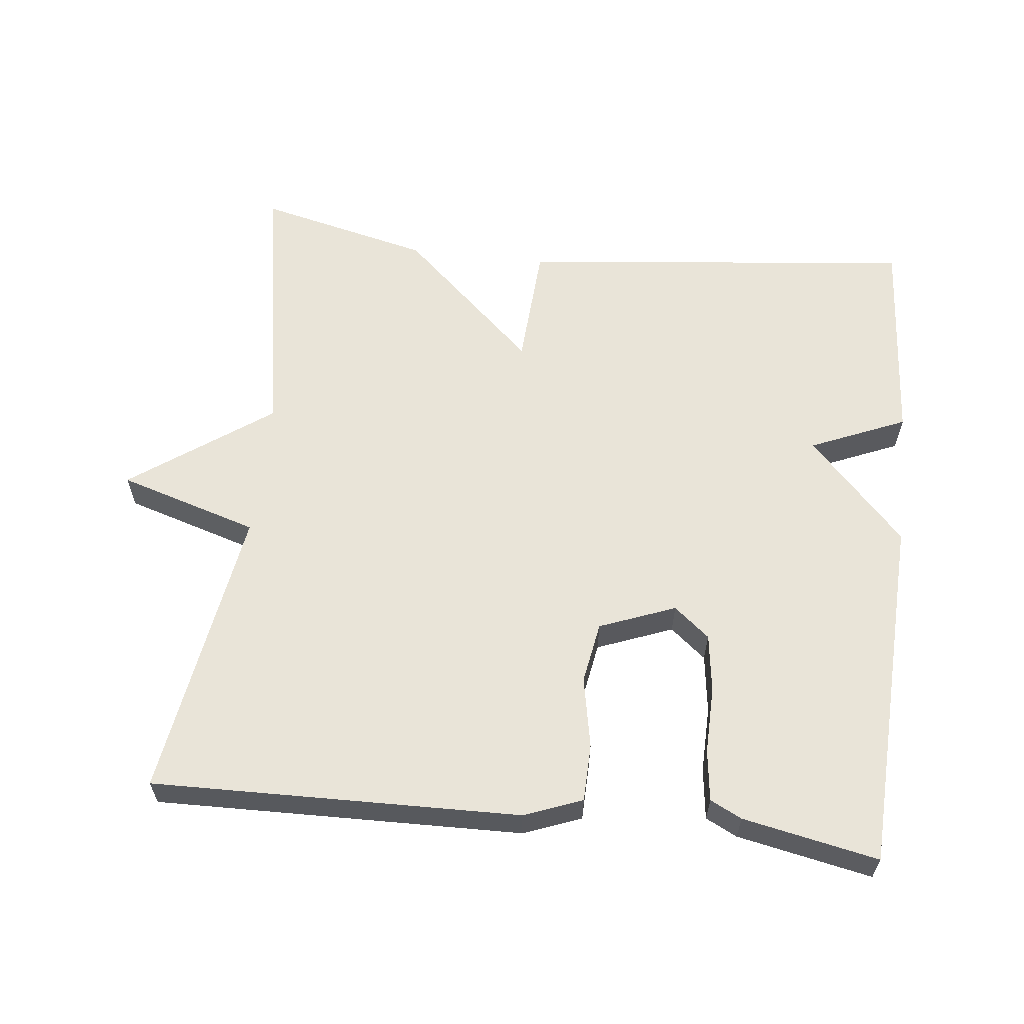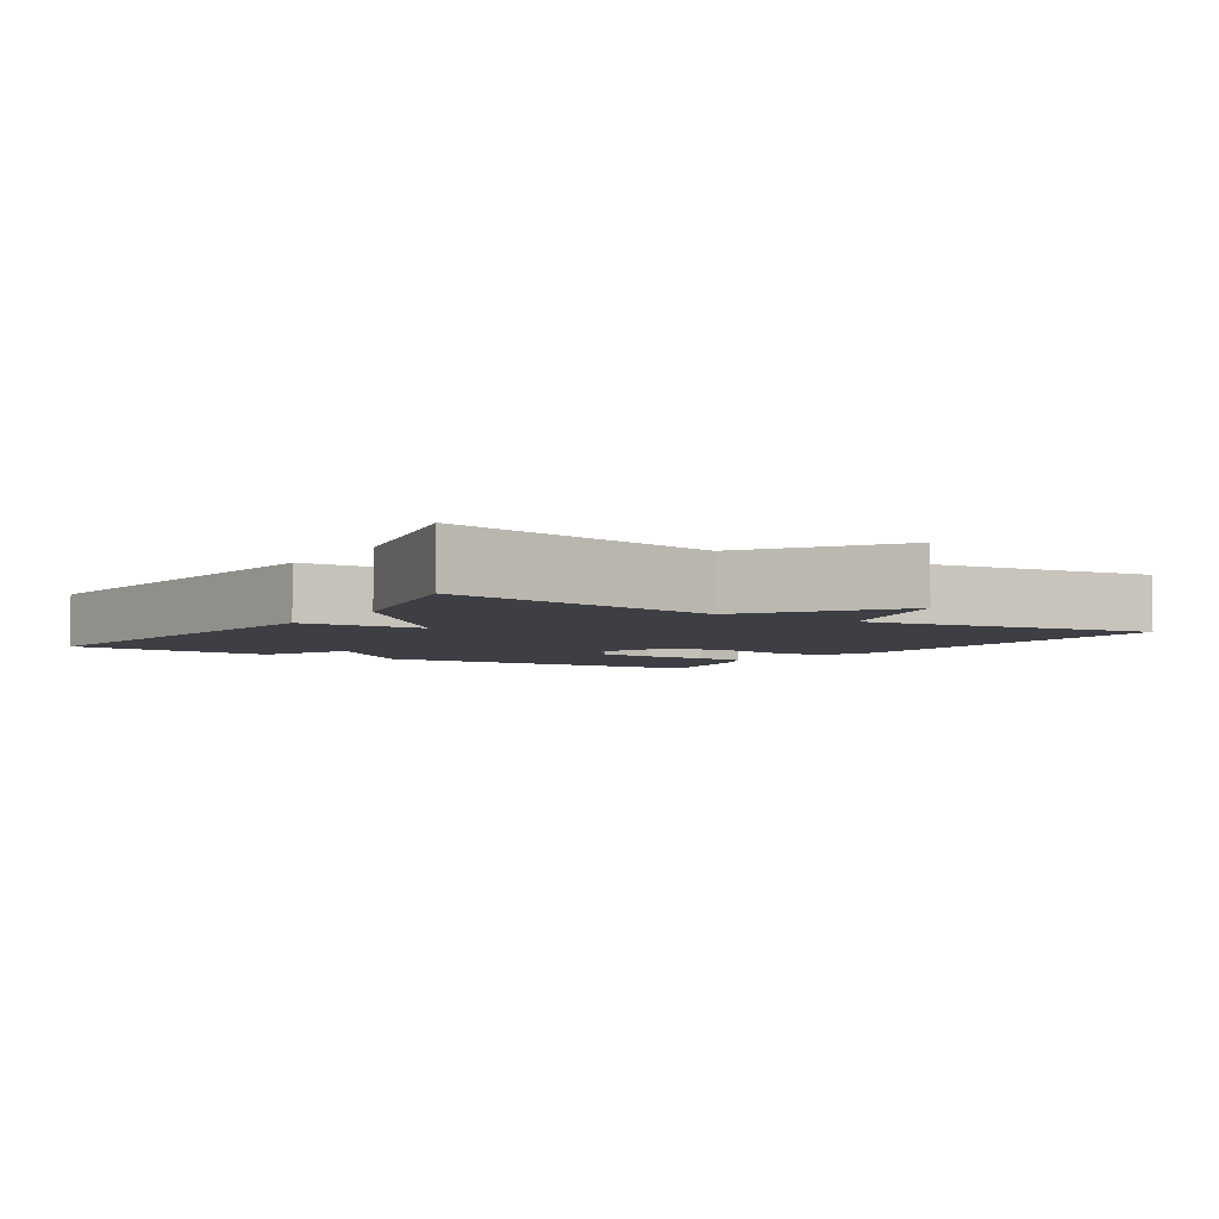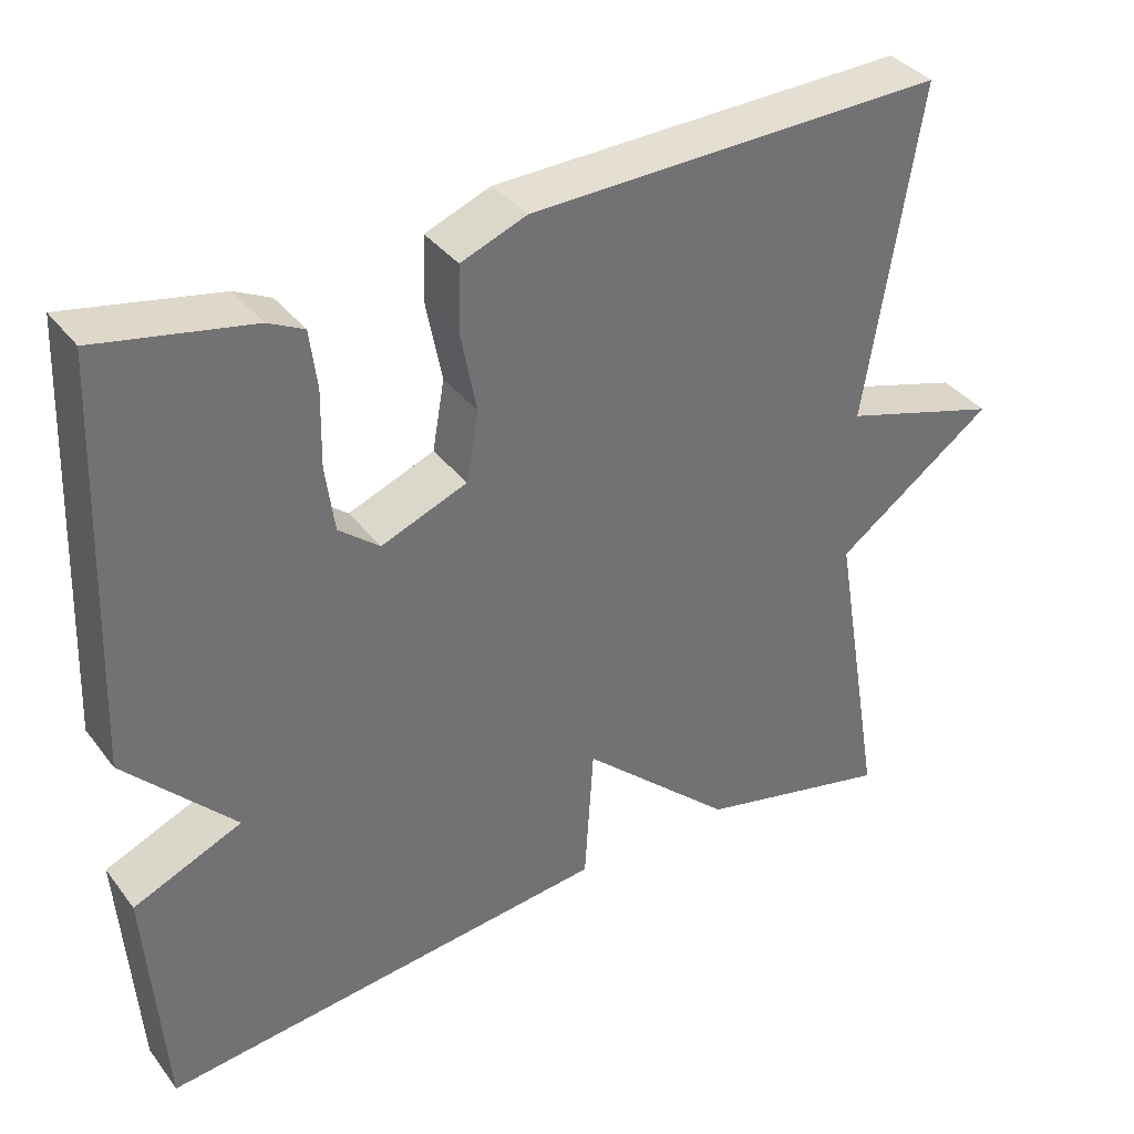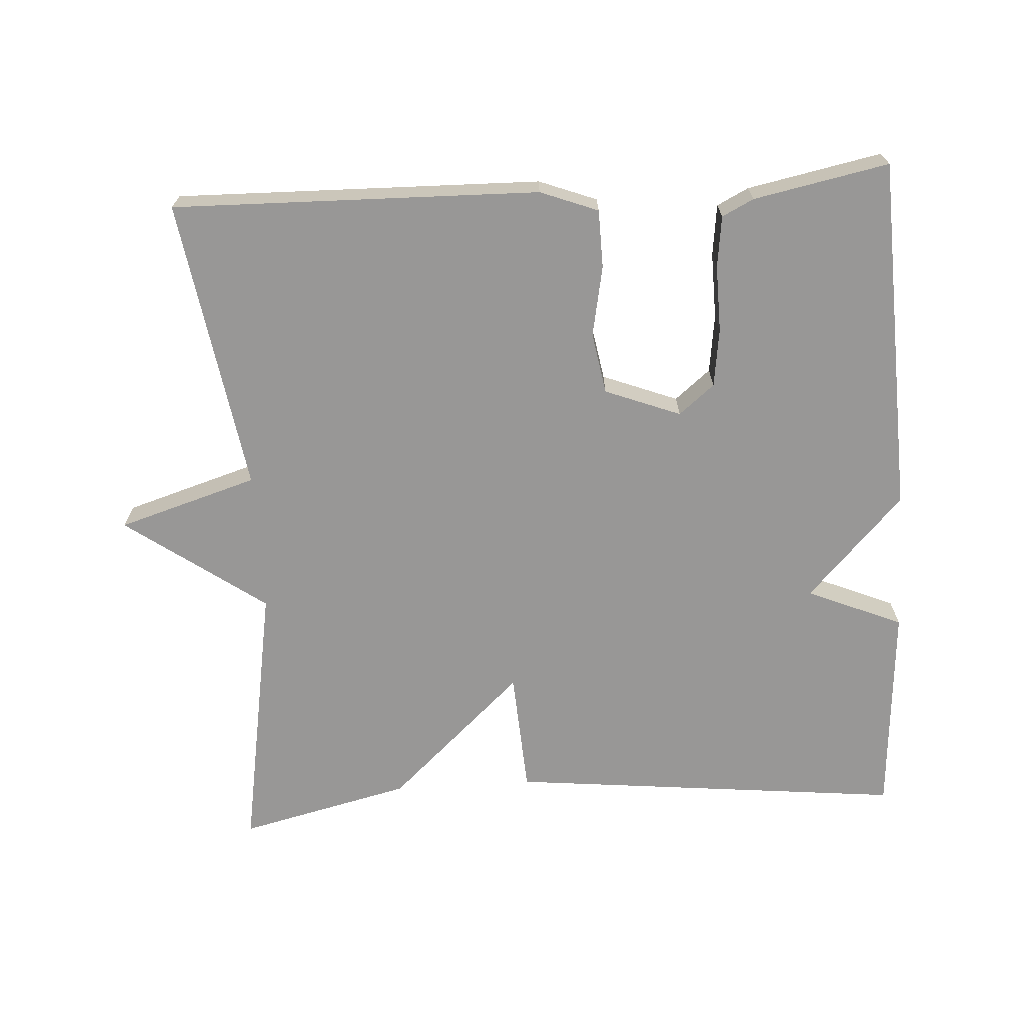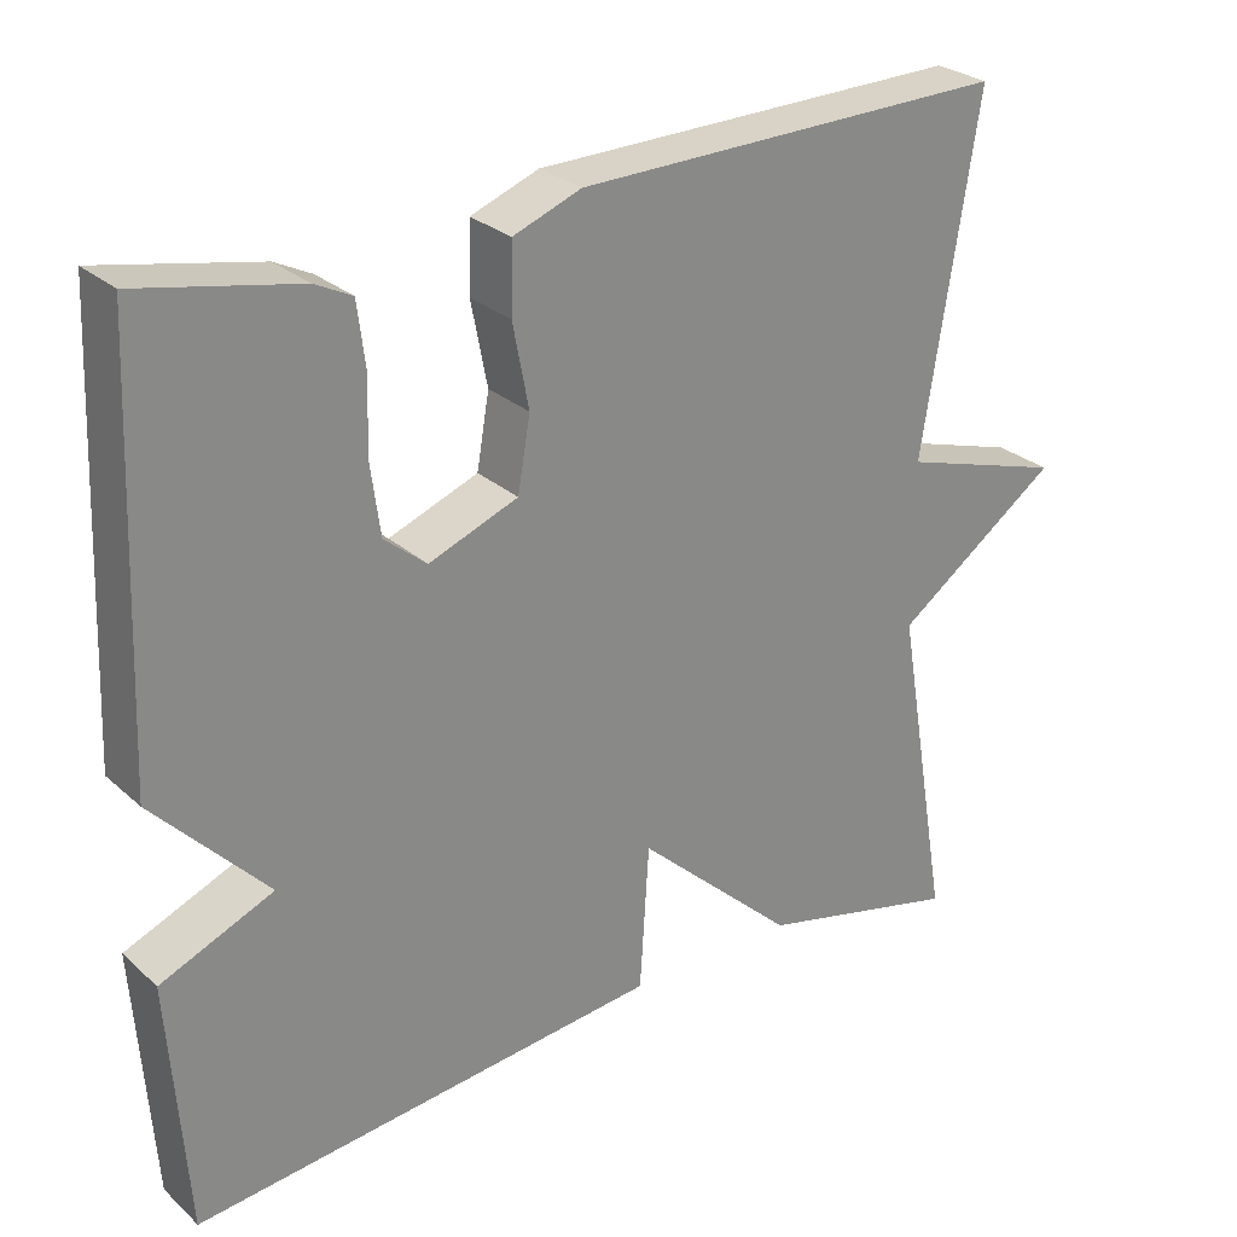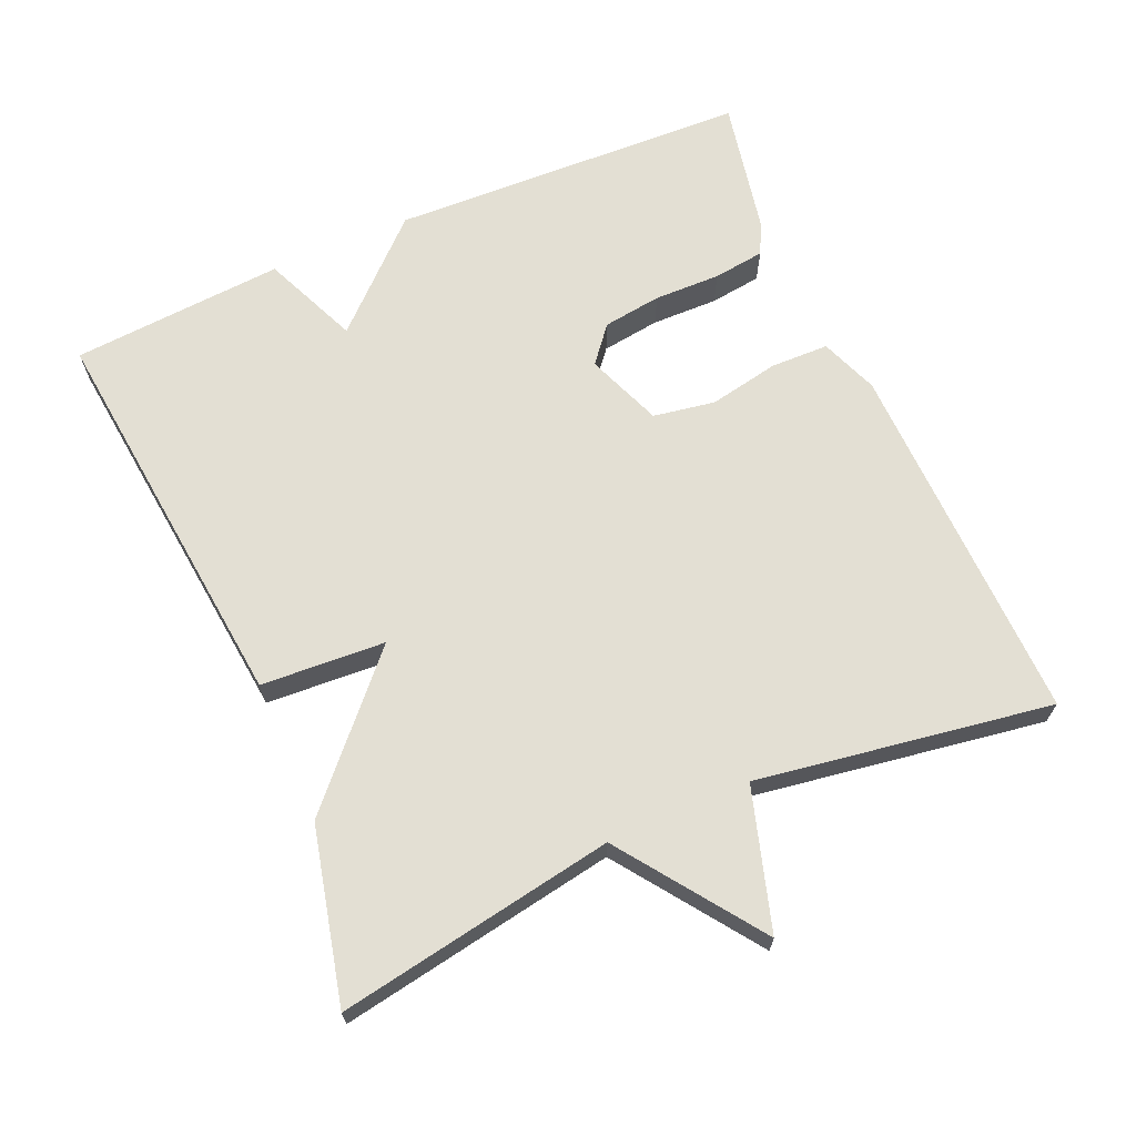
<metadata>
{"format":"obj","ext":"obj","renderer":"f3d","projection":"perspective","resolution":1024,"background":"white","views":[{"elev":60.5,"azim":6.3,"up":"+Y"},{"elev":-4.5,"azim":-123.5,"up":"+Y"},{"elev":36.9,"azim":147.3,"up":"+Z"},{"elev":-68.3,"azim":3.5,"up":"+Y"},{"elev":27.4,"azim":143.2,"up":"+Z"},{"elev":67.1,"azim":-113.7,"up":"+Y"}]}
</metadata>
<code>
v -0.5 0.07 0.5
v 0.014 0.07 0.49
v 0.095 0.07 0.459
v 0.097 0.07 0.378
v 0.078 0.07 0.279
v 0.093 0.07 0.193
v 0.199 0.07 0.152
v 0.249 0.07 0.193
v 0.26 0.07 0.275
v 0.258 0.07 0.368
v 0.267 0.07 0.44
v 0.311 0.07 0.462
v 0.5 0.07 0.5
v 0.521 0.07 -0.002
v 0.387 0.07 -0.145
v 0.521 0.07 -0.202
v 0.5 0.07 -0.5
v -0.058 0.07 -0.442
v -0.069 0.07 -0.268
v -0.258 0.07 -0.442
v -0.5 0.07 -0.5
v -0.434 0.07 -0.112
v -0.63 0.07 0.028
v -0.434 0.07 0.088
v -0.5 0 0.5
v 0.014 0 0.49
v 0.095 0 0.459
v 0.097 0 0.378
v 0.078 0 0.279
v 0.093 0 0.193
v 0.199 0 0.152
v 0.249 0 0.193
v 0.26 0 0.275
v 0.258 0 0.368
v 0.267 0 0.44
v 0.311 0 0.462
v 0.5 0 0.5
v 0.521 0 -0.002
v 0.387 0 -0.145
v 0.521 0 -0.202
v 0.5 0 -0.5
v -0.058 0 -0.442
v -0.069 0 -0.268
v -0.258 0 -0.442
v -0.5 0 -0.5
v -0.434 0 -0.112
v -0.63 0 0.028
v -0.434 0 0.088
f 22 23 24
f 19 20 21 22
f 19 22 24
f 17 18 19
f 16 17 19
f 15 16 19
f 13 14 15
f 12 13 15
f 11 12 15
f 10 11 15
f 9 10 15
f 8 9 15
f 7 8 15 19
f 6 7 19 24
f 3 4 5
f 2 3 5
f 1 2 5
f 24 1 5
f 5 6 24
f 48 47 46
f 46 45 44 43
f 48 46 43
f 43 42 41
f 43 41 40
f 43 40 39
f 39 38 37
f 39 37 36
f 39 36 35
f 39 35 34
f 39 34 33
f 39 33 32
f 43 39 32 31
f 48 43 31 30
f 29 28 27
f 29 27 26
f 29 26 25
f 29 25 48
f 48 30 29
f 1 25 26 2
f 2 26 27 3
f 3 27 28 4
f 4 28 29 5
f 5 29 30 6
f 6 30 31 7
f 7 31 32 8
f 8 32 33 9
f 9 33 34 10
f 10 34 35 11
f 11 35 36 12
f 12 36 37 13
f 13 37 38 14
f 14 38 39 15
f 15 39 40 16
f 16 40 41 17
f 17 41 42 18
f 18 42 43 19
f 19 43 44 20
f 20 44 45 21
f 21 45 46 22
f 22 46 47 23
f 23 47 48 24
f 24 48 25 1

</code>
